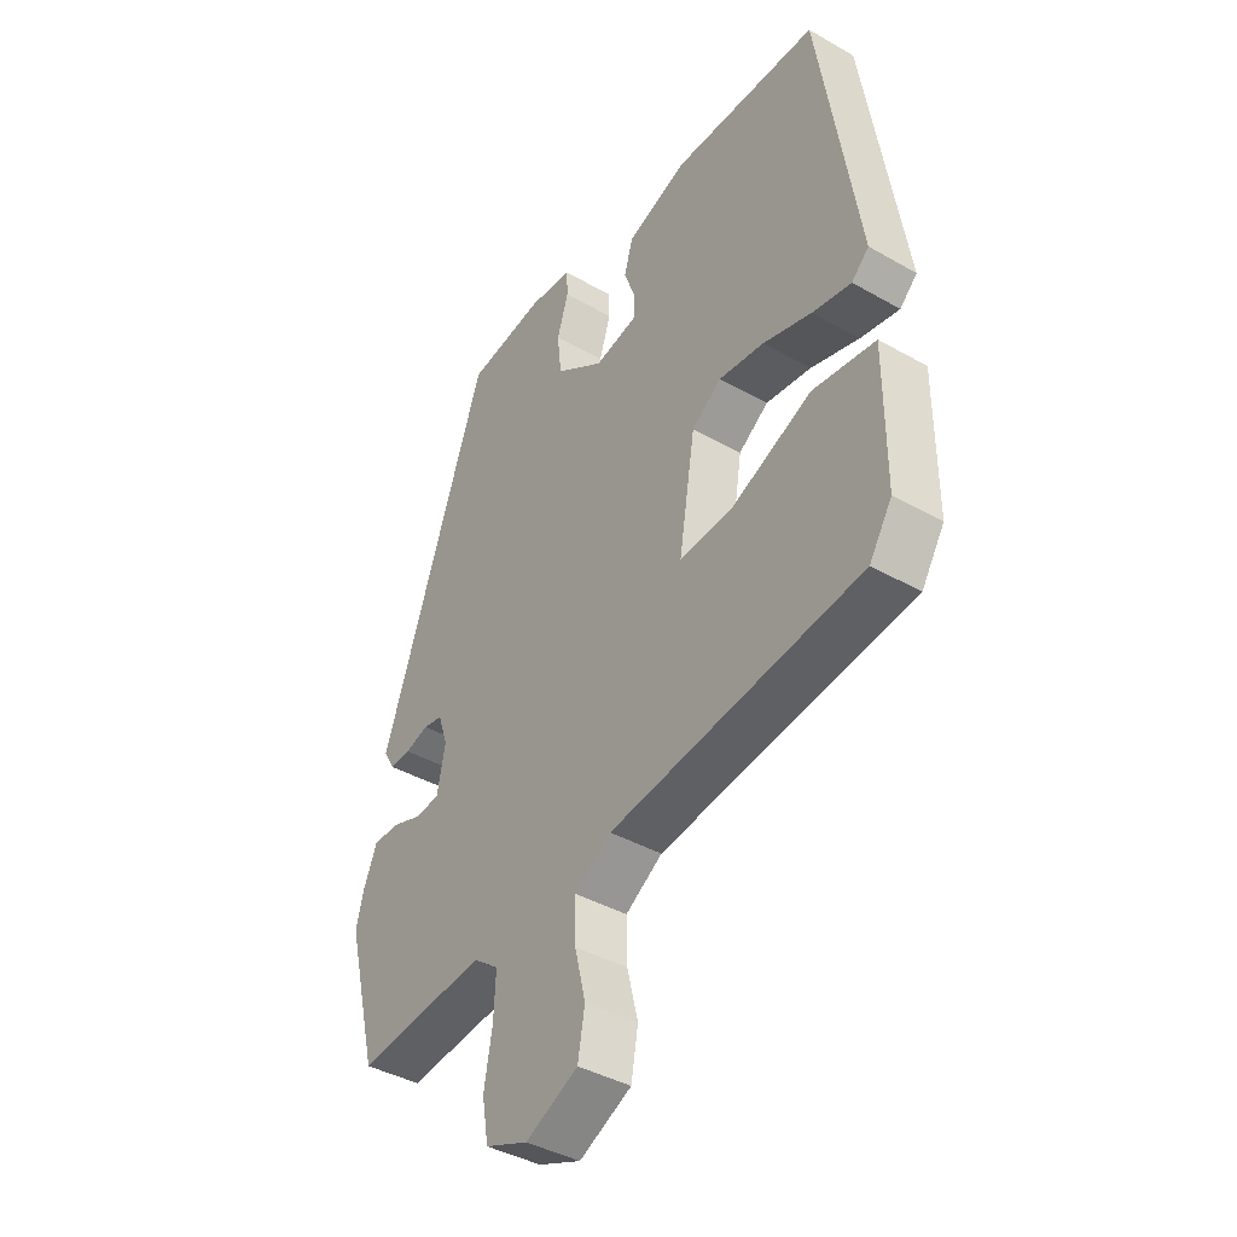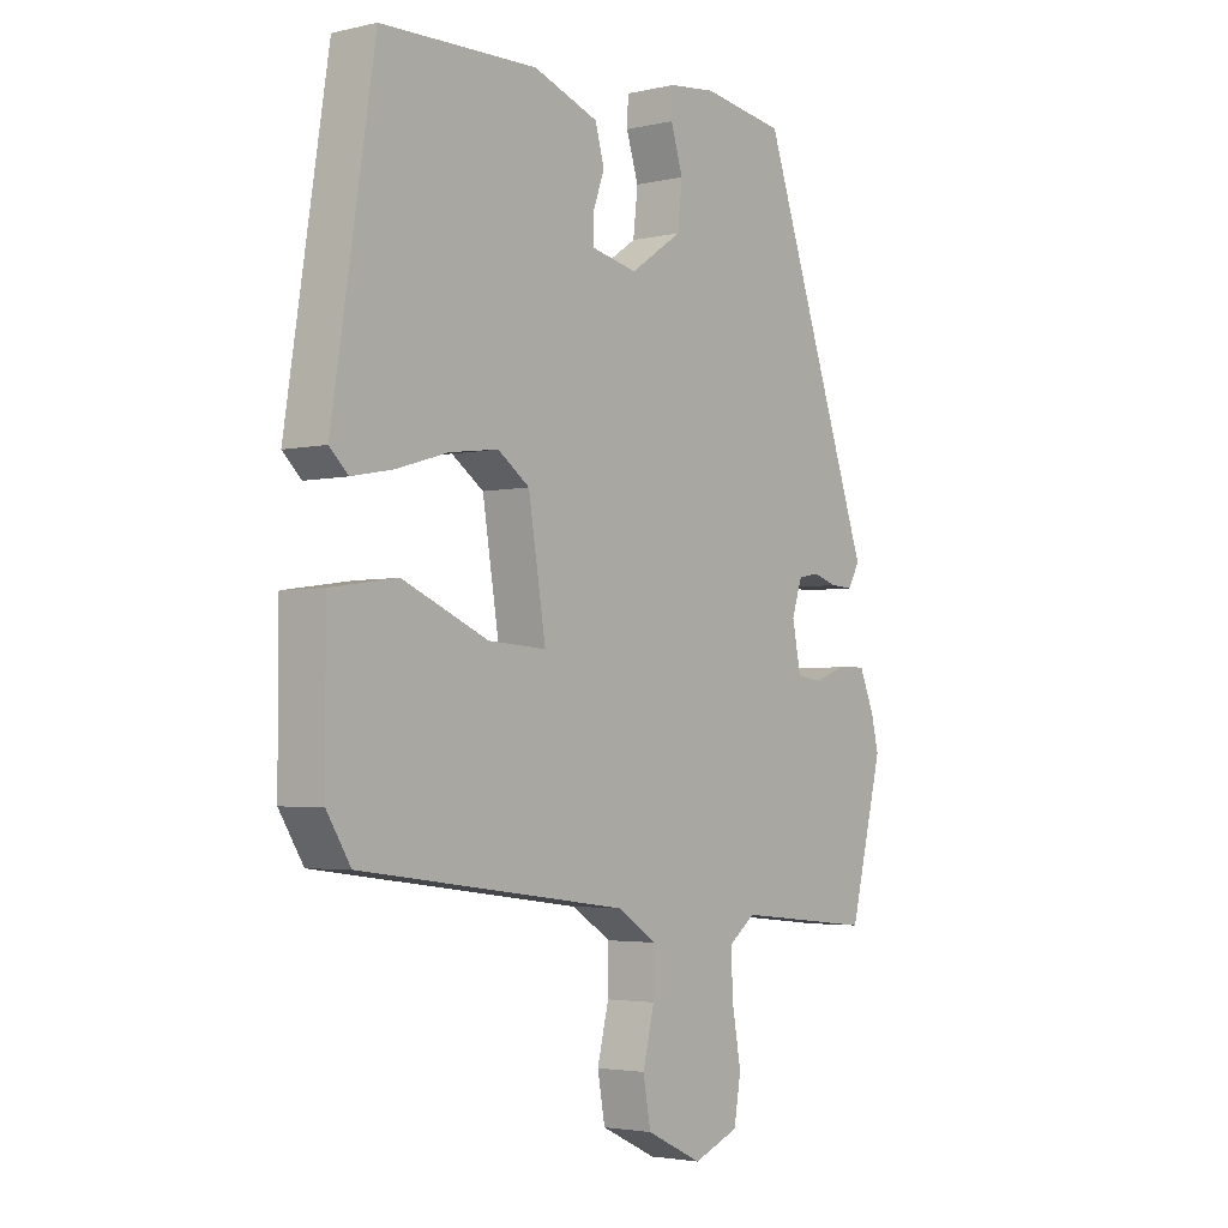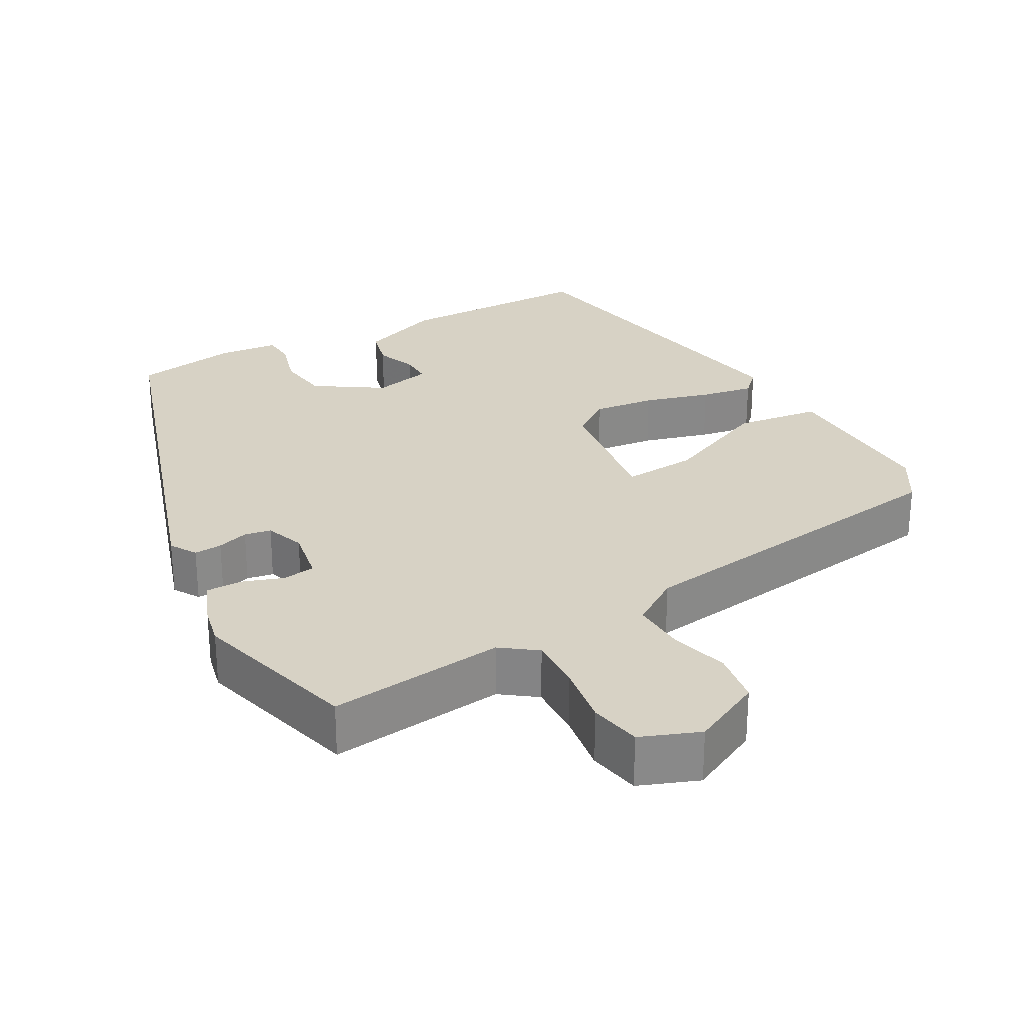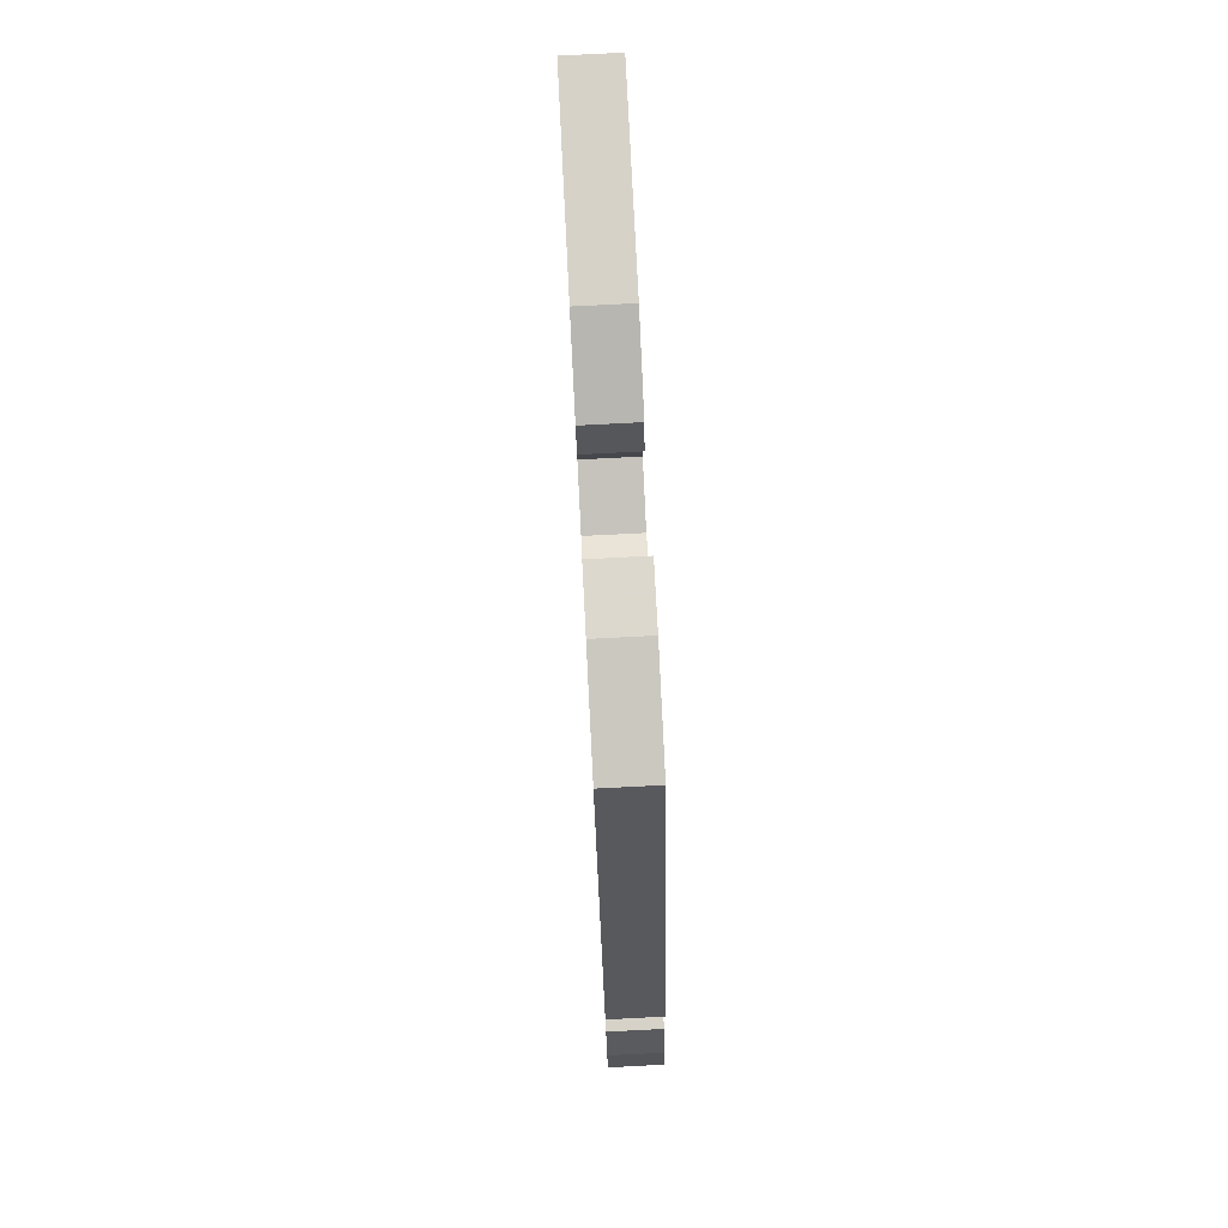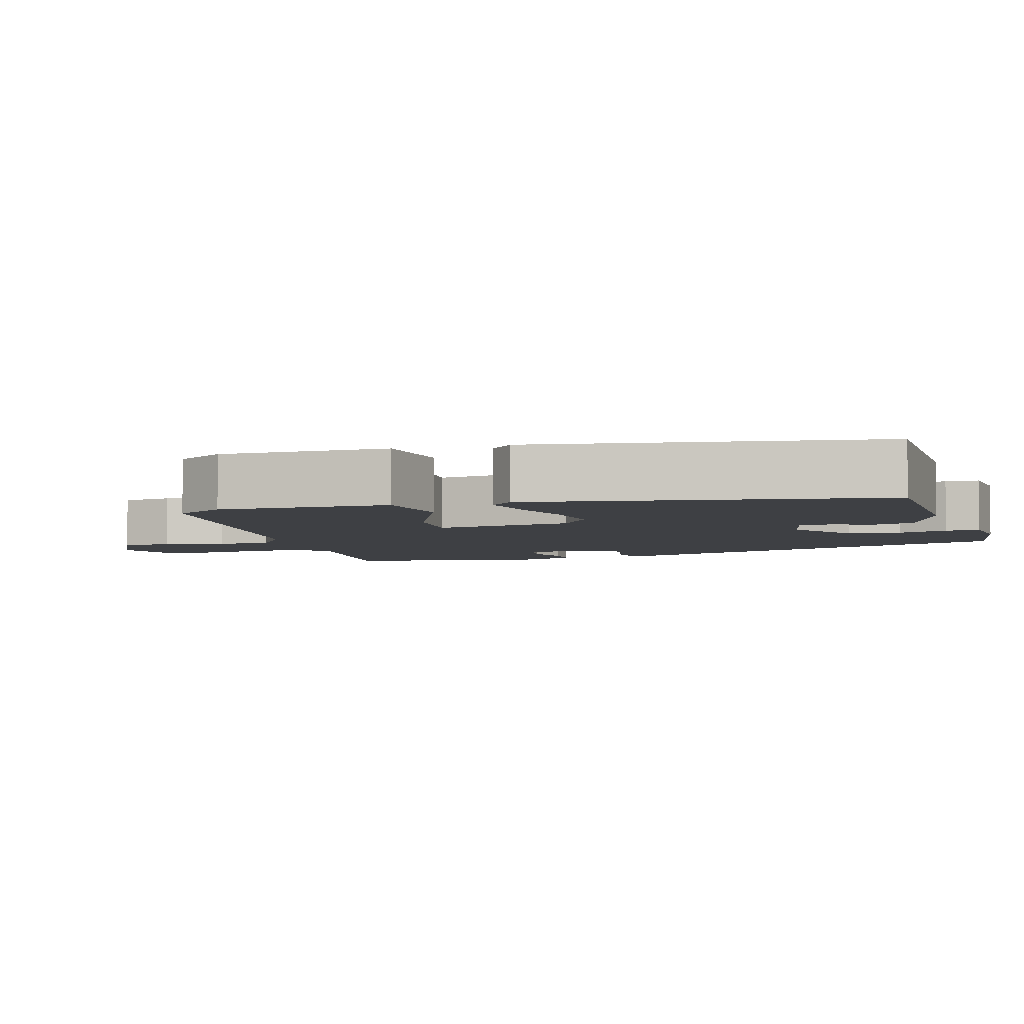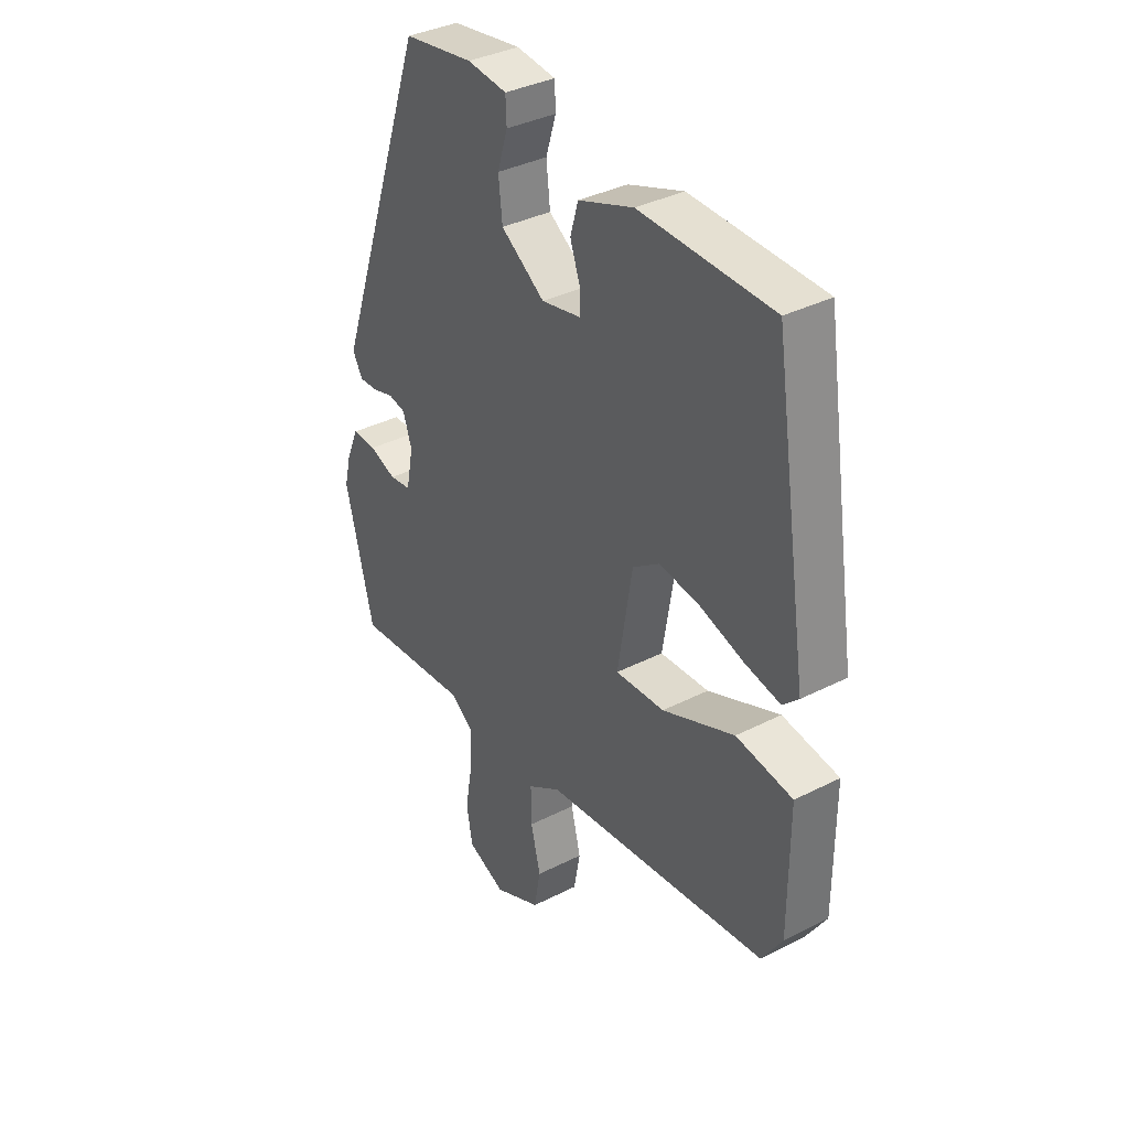
<metadata>
{"format":"obj","ext":"obj","renderer":"f3d","projection":"perspective","resolution":1024,"background":"white","views":[{"elev":-40.6,"azim":-125.0,"up":"+Z"},{"elev":-3.3,"azim":-52.1,"up":"+Z"},{"elev":27.3,"azim":149.8,"up":"+Y"},{"elev":78.9,"azim":87.1,"up":"+Z"},{"elev":-4.8,"azim":-73.8,"up":"+Y"},{"elev":36.4,"azim":-123.6,"up":"+Z"}]}
</metadata>
<code>
v 0.548 0.07 -0.309
v 0.49 0.07 -0.54
v 0.25 0.07 -0.516
v 0.203 0.07 -0.552
v 0.207 0.07 -0.626
v 0.222 0.07 -0.711
v 0.21 0.07 -0.782
v 0.131 0.07 -0.814
v 0.034 0.07 -0.768
v 0.021 0.07 -0.695
v 0.041 0.07 -0.613
v 0.042 0.07 -0.541
v -0.026 0.07 -0.497
v -0.49 0.07 -0.438
v -0.532 0.07 -0.371
v -0.532 0.07 -0.14
v -0.416 0.07 -0.123
v -0.268 0.07 -0.186
v -0.167 0.07 -0.192
v -0.197 0.07 -0.006
v -0.252 0.07 0.033
v -0.336 0.07 0.022
v -0.426 0.07 -0.005
v -0.498 0.07 -0.019
v -0.53 0.07 0.012
v -0.457 0.07 0.482
v -0.186 0.07 0.488
v -0.073 0.07 0.447
v -0.057 0.07 0.391
v -0.077 0.07 0.335
v -0.077 0.07 0.292
v 0.003 0.07 0.275
v 0.093 0.07 0.336
v 0.101 0.07 0.408
v 0.08 0.07 0.475
v 0.082 0.07 0.521
v 0.163 0.07 0.53
v 0.306 0.07 0.508
v 0.501 0.07 -0.051
v 0.48 0.07 -0.087
v 0.442 0.07 -0.085
v 0.399 0.07 -0.072
v 0.363 0.07 -0.079
v 0.345 0.07 -0.133
v 0.36 0.07 -0.208
v 0.404 0.07 -0.214
v 0.459 0.07 -0.194
v 0.509 0.07 -0.193
v 0.535 0.07 -0.255
v 0.548 0 -0.309
v 0.49 0 -0.54
v 0.25 0 -0.516
v 0.203 0 -0.552
v 0.207 0 -0.626
v 0.222 0 -0.711
v 0.21 0 -0.782
v 0.131 0 -0.814
v 0.034 0 -0.768
v 0.021 0 -0.695
v 0.041 0 -0.613
v 0.042 0 -0.541
v -0.026 0 -0.497
v -0.49 0 -0.438
v -0.532 0 -0.371
v -0.532 0 -0.14
v -0.416 0 -0.123
v -0.268 0 -0.186
v -0.167 0 -0.192
v -0.197 0 -0.006
v -0.252 0 0.033
v -0.336 0 0.022
v -0.426 0 -0.005
v -0.498 0 -0.019
v -0.53 0 0.012
v -0.457 0 0.482
v -0.186 0 0.488
v -0.073 0 0.447
v -0.057 0 0.391
v -0.077 0 0.335
v -0.077 0 0.292
v 0.003 0 0.275
v 0.093 0 0.336
v 0.101 0 0.408
v 0.08 0 0.475
v 0.082 0 0.521
v 0.163 0 0.53
v 0.306 0 0.508
v 0.501 0 -0.051
v 0.48 0 -0.087
v 0.442 0 -0.085
v 0.399 0 -0.072
v 0.363 0 -0.079
v 0.345 0 -0.133
v 0.36 0 -0.208
v 0.404 0 -0.214
v 0.459 0 -0.194
v 0.509 0 -0.193
v 0.535 0 -0.255
f 46 47 48 49
f 45 46 49 1
f 39 40 41 42
f 39 42 43
f 38 39 43
f 37 38 43 44
f 34 35 36 37
f 33 34 37 44
f 27 28 29 30
f 27 30 31
f 26 27 31
f 25 26 31
f 22 23 24 25
f 21 22 25 31
f 20 21 31 32
f 15 16 17 18
f 13 14 15 18
f 12 13 18 19
f 8 9 10 11
f 8 11 12
f 5 6 7 8
f 4 5 8 12
f 3 4 12 19
f 45 1 2 3
f 32 33 44 45
f 20 32 45
f 3 19 20 45
f 98 97 96 95
f 50 98 95 94
f 91 90 89 88
f 92 91 88
f 92 88 87
f 93 92 87 86
f 86 85 84 83
f 93 86 83 82
f 79 78 77 76
f 80 79 76
f 80 76 75
f 80 75 74
f 74 73 72 71
f 80 74 71 70
f 81 80 70 69
f 67 66 65 64
f 67 64 63 62
f 68 67 62 61
f 60 59 58 57
f 61 60 57
f 57 56 55 54
f 61 57 54 53
f 68 61 53 52
f 52 51 50 94
f 94 93 82 81
f 94 81 69
f 94 69 68 52
f 1 50 51 2
f 2 51 52 3
f 3 52 53 4
f 4 53 54 5
f 5 54 55 6
f 6 55 56 7
f 7 56 57 8
f 8 57 58 9
f 9 58 59 10
f 10 59 60 11
f 11 60 61 12
f 12 61 62 13
f 13 62 63 14
f 14 63 64 15
f 15 64 65 16
f 16 65 66 17
f 17 66 67 18
f 18 67 68 19
f 19 68 69 20
f 20 69 70 21
f 21 70 71 22
f 22 71 72 23
f 23 72 73 24
f 24 73 74 25
f 25 74 75 26
f 26 75 76 27
f 27 76 77 28
f 28 77 78 29
f 29 78 79 30
f 30 79 80 31
f 31 80 81 32
f 32 81 82 33
f 33 82 83 34
f 34 83 84 35
f 35 84 85 36
f 36 85 86 37
f 37 86 87 38
f 38 87 88 39
f 39 88 89 40
f 40 89 90 41
f 41 90 91 42
f 42 91 92 43
f 43 92 93 44
f 44 93 94 45
f 45 94 95 46
f 46 95 96 47
f 47 96 97 48
f 48 97 98 49
f 49 98 50 1

</code>
